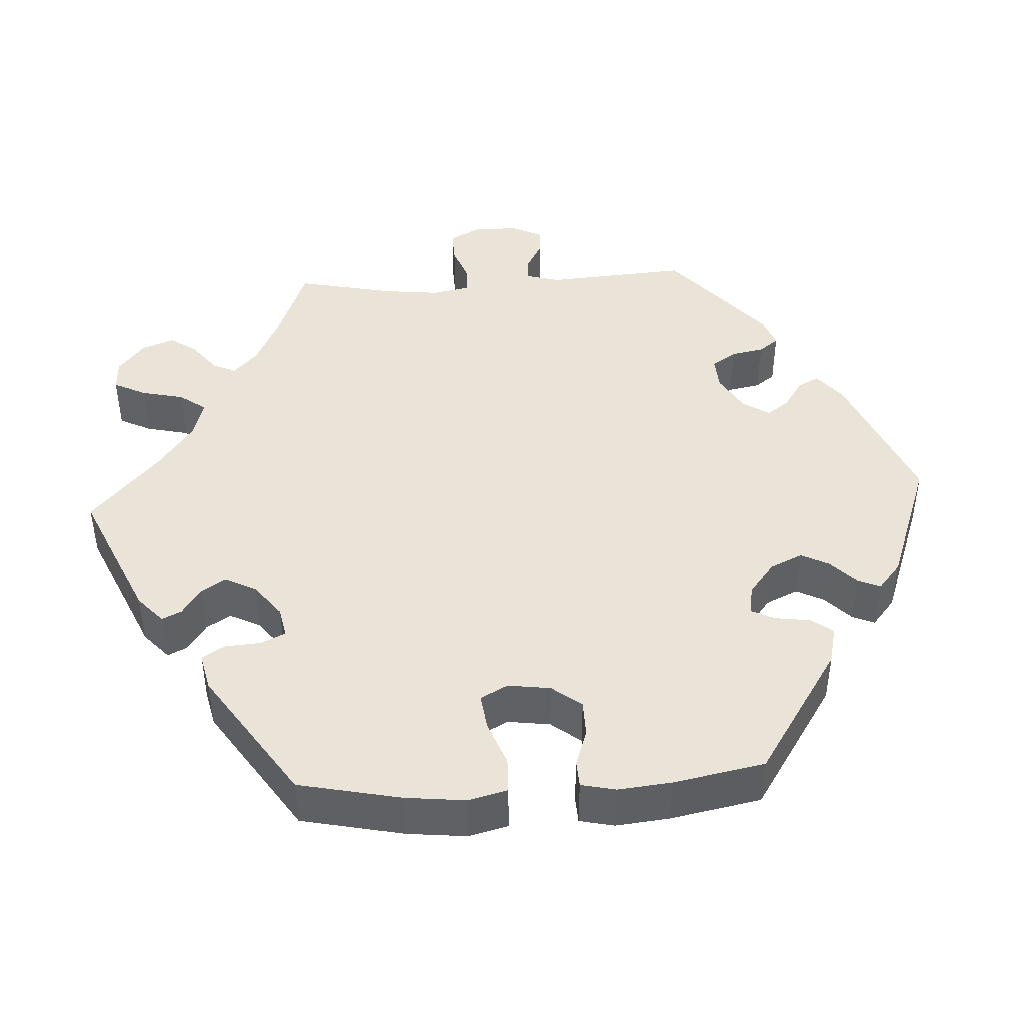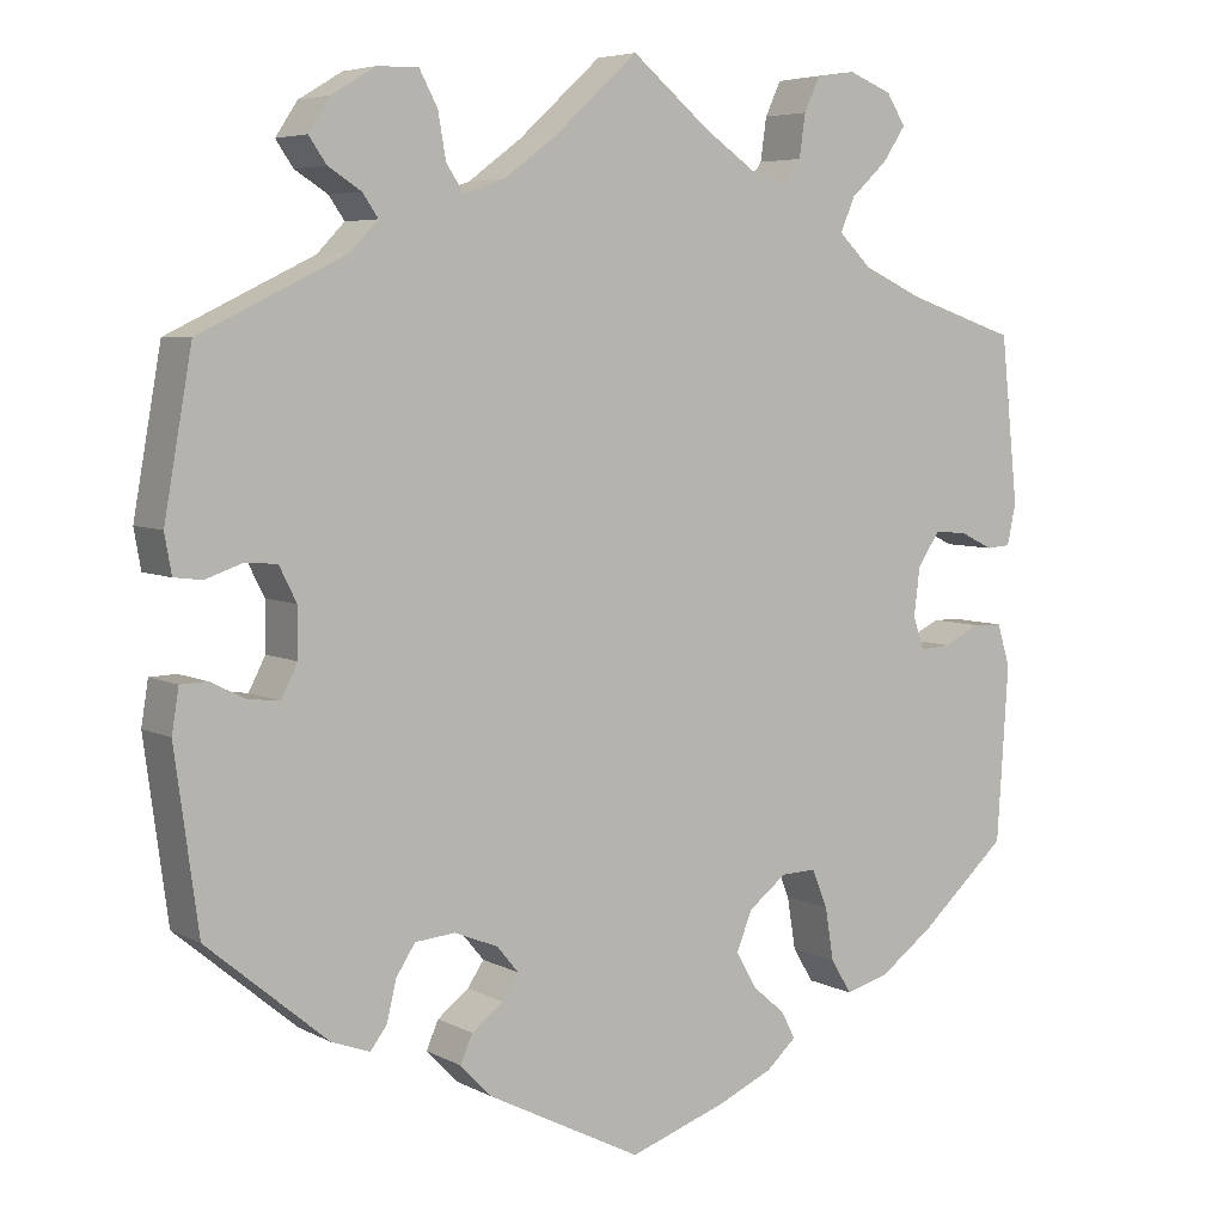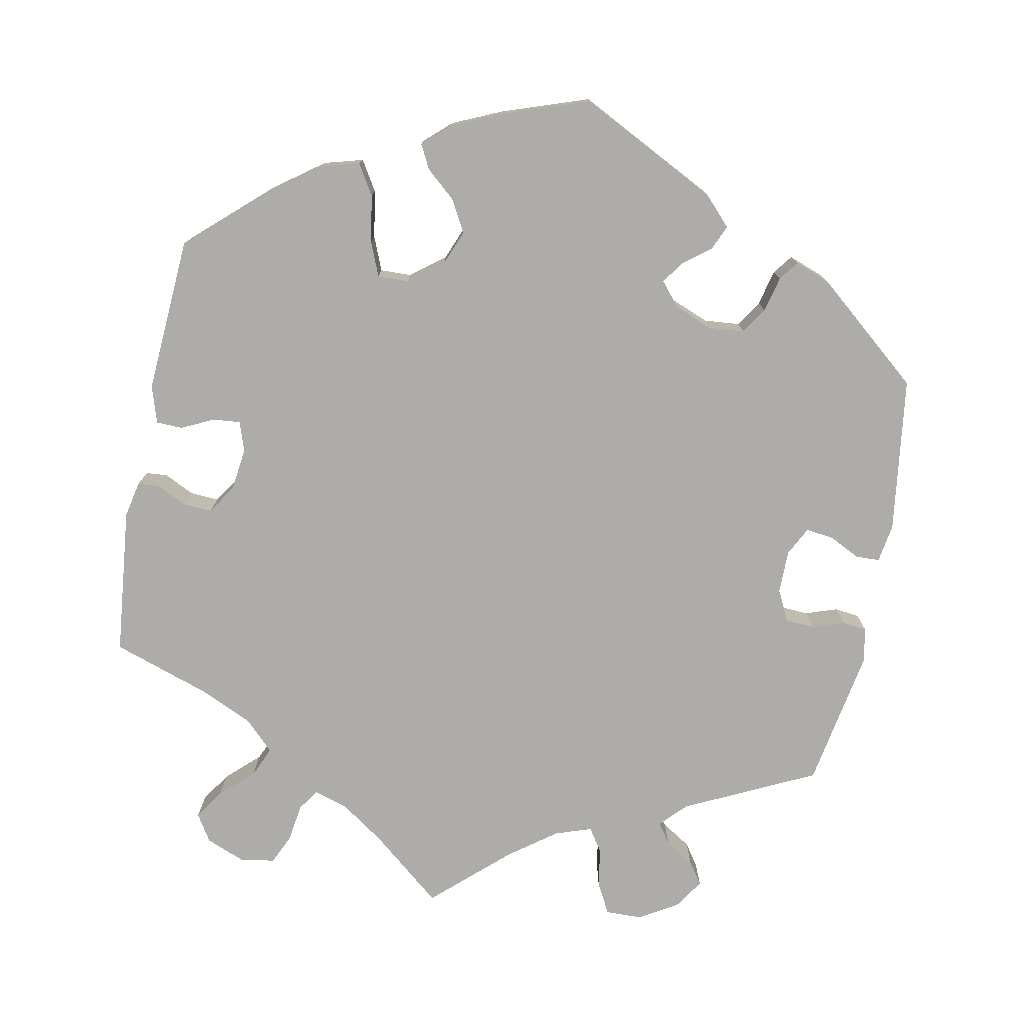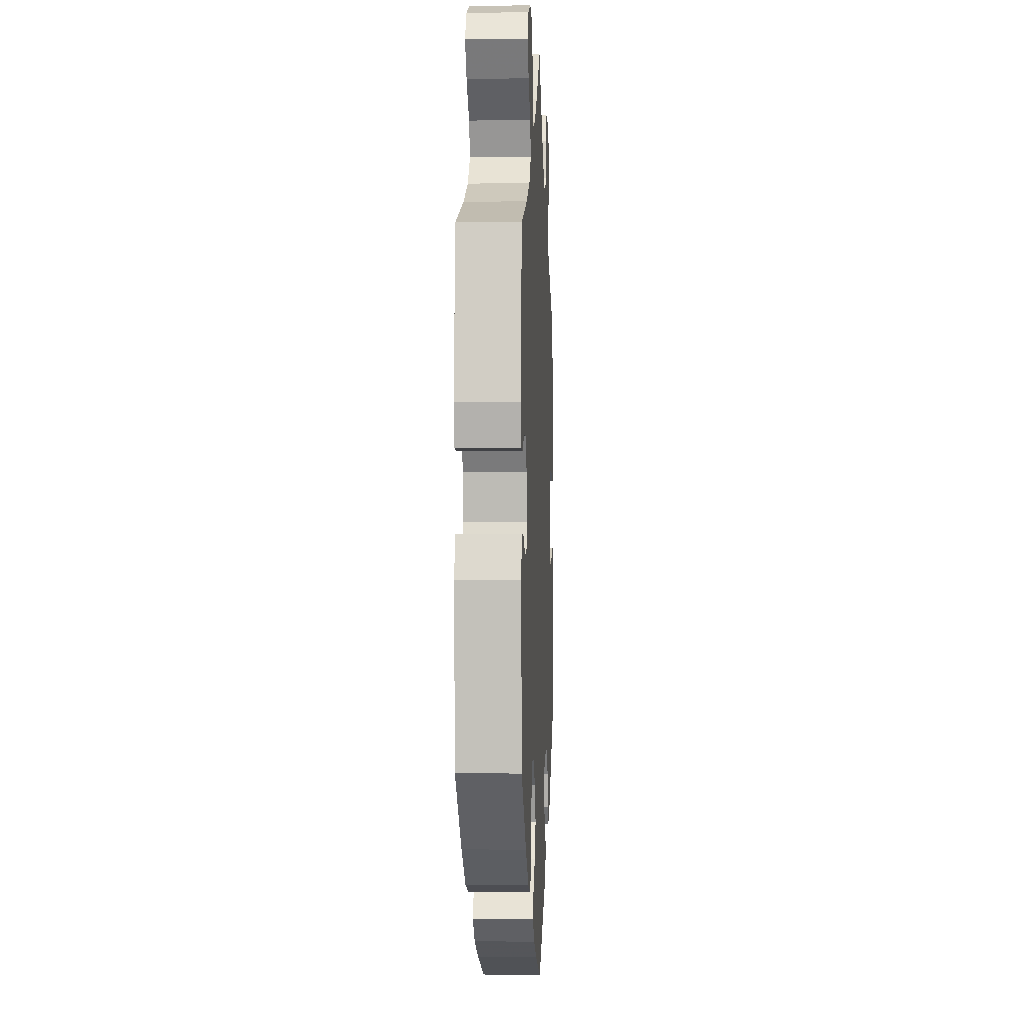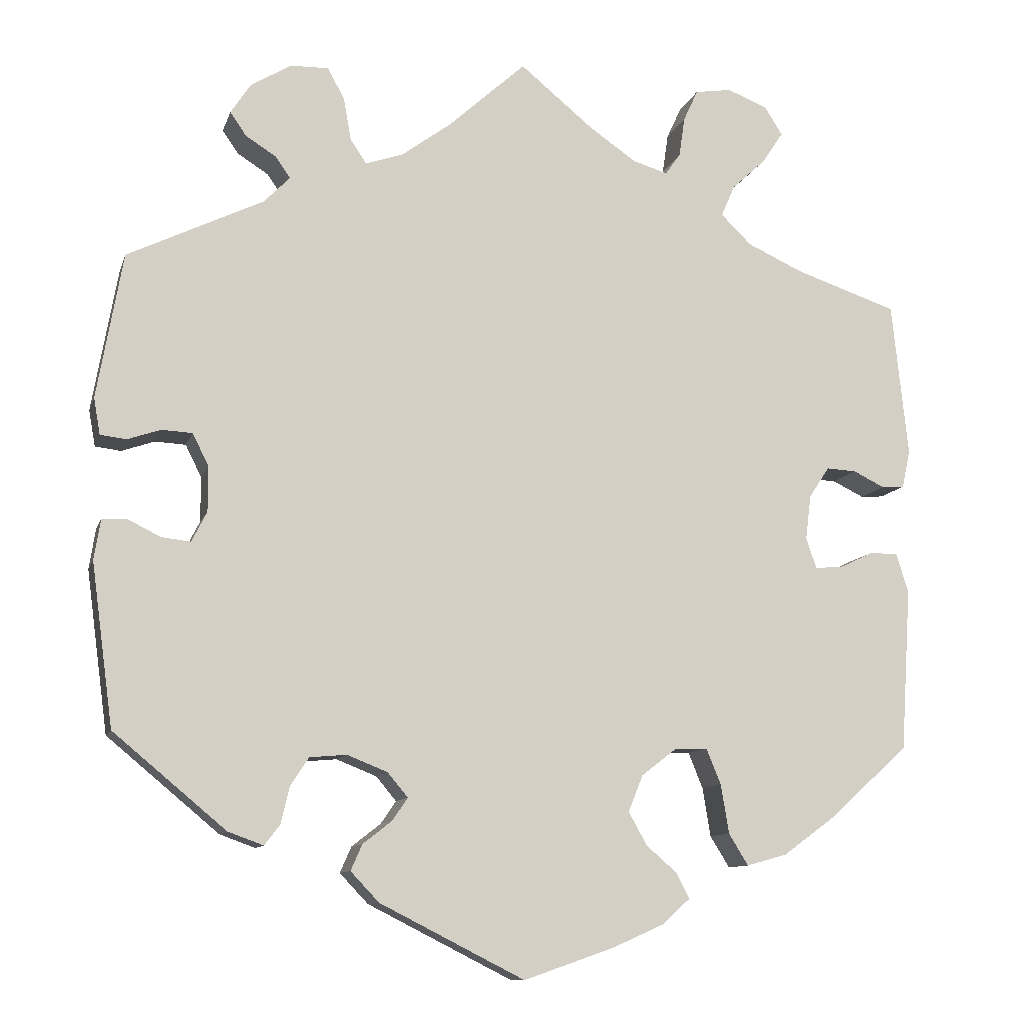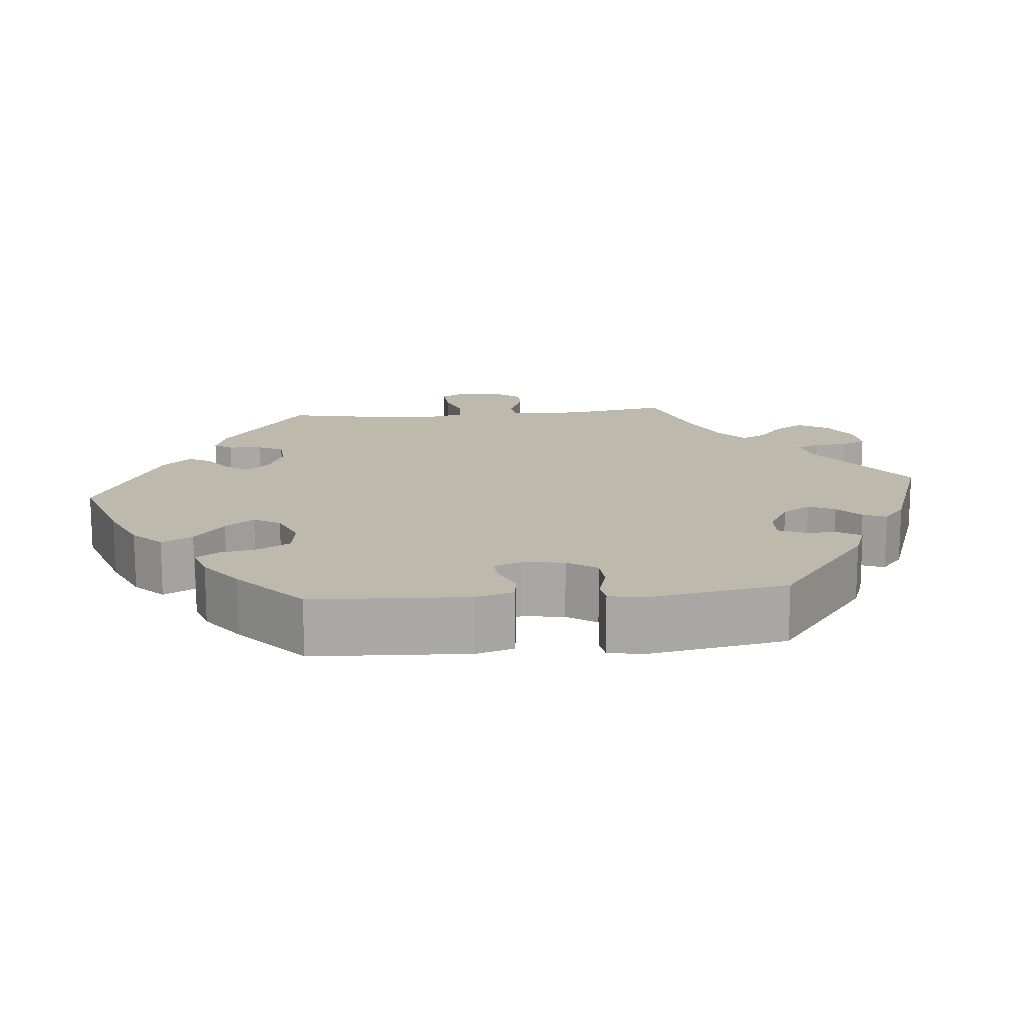
<metadata>
{"format":"obj","ext":"obj","renderer":"f3d","projection":"perspective","resolution":1024,"background":"white","views":[{"elev":43.5,"azim":146.7,"up":"+Y"},{"elev":5.7,"azim":-33.3,"up":"+Z"},{"elev":-76.8,"azim":169.0,"up":"+Y"},{"elev":-1.8,"azim":92.8,"up":"+Z"},{"elev":-10.4,"azim":-14.5,"up":"+Z"},{"elev":15.0,"azim":-155.7,"up":"+Y"}]}
</metadata>
<code>
v -0.333 0.07 0.37
v -0.301 0.07 0.403
v -0.319 0.07 0.429
v -0.357 0.07 0.453
v -0.377 0.07 0.482
v -0.352 0.07 0.52
v -0.302 0.07 0.55
v -0.255 0.07 0.551
v -0.234 0.07 0.512
v -0.225 0.07 0.46
v -0.205 0.07 0.43
v -0.158 0.07 0.446
v -0.097 0.07 0.491
v -0.001 0.07 0.578
v 0.09 0.07 0.503
v 0.148 0.07 0.463
v 0.191 0.07 0.45
v 0.21 0.07 0.477
v 0.217 0.07 0.526
v 0.235 0.07 0.565
v 0.28 0.07 0.572
v 0.33 0.07 0.552
v 0.352 0.07 0.517
v 0.326 0.07 0.478
v 0.284 0.07 0.439
v 0.267 0.07 0.4
v 0.305 0.07 0.363
v 0.375 0.07 0.331
v 0.5 0.07 0.289
v 0.52 0.07 0.098
v 0.51 0.07 0.051
v 0.482 0.07 0.049
v 0.443 0.07 0.068
v 0.406 0.07 0.07
v 0.381 0.07 0.032
v 0.374 0.07 -0.023
v 0.387 0.07 -0.061
v 0.422 0.07 -0.058
v 0.464 0.07 -0.038
v 0.498 0.07 -0.039
v 0.513 0.07 -0.087
v 0.5 0.07 -0.289
v 0.4 0.07 -0.379
v 0.337 0.07 -0.425
v 0.287 0.07 -0.439
v 0.263 0.07 -0.4
v 0.253 0.07 -0.339
v 0.235 0.07 -0.295
v 0.195 0.07 -0.296
v 0.151 0.07 -0.33
v 0.133 0.07 -0.375
v 0.156 0.07 -0.416
v 0.194 0.07 -0.449
v 0.21 0.07 -0.48
v 0.176 0.07 -0.511
v 0.113 0.07 -0.539
v 0 0.07 -0.578
v -0.179 0.07 -0.487
v -0.214 0.07 -0.45
v -0.2 0.07 -0.418
v -0.164 0.07 -0.39
v -0.145 0.07 -0.362
v -0.17 0.07 -0.332
v -0.22 0.07 -0.312
v -0.266 0.07 -0.316
v -0.288 0.07 -0.35
v -0.299 0.07 -0.396
v -0.318 0.07 -0.421
v -0.362 0.07 -0.405
v -0.501 0.07 -0.289
v -0.528 0.07 -0.088
v -0.52 0.07 -0.038
v -0.489 0.07 -0.037
v -0.449 0.07 -0.057
v -0.413 0.07 -0.061
v -0.394 0.07 -0.024
v -0.394 0.07 0.032
v -0.414 0.07 0.072
v -0.452 0.07 0.074
v -0.493 0.07 0.06
v -0.525 0.07 0.064
v -0.533 0.07 0.109
v -0.501 0.07 0.289
v -0.333 0 0.37
v -0.301 0 0.403
v -0.319 0 0.429
v -0.357 0 0.453
v -0.377 0 0.482
v -0.352 0 0.52
v -0.302 0 0.55
v -0.255 0 0.551
v -0.234 0 0.512
v -0.225 0 0.46
v -0.205 0 0.43
v -0.158 0 0.446
v -0.097 0 0.491
v -0.001 0 0.578
v 0.09 0 0.503
v 0.148 0 0.463
v 0.191 0 0.45
v 0.21 0 0.477
v 0.217 0 0.526
v 0.235 0 0.565
v 0.28 0 0.572
v 0.33 0 0.552
v 0.352 0 0.517
v 0.326 0 0.478
v 0.284 0 0.439
v 0.267 0 0.4
v 0.305 0 0.363
v 0.375 0 0.331
v 0.5 0 0.289
v 0.52 0 0.098
v 0.51 0 0.051
v 0.482 0 0.049
v 0.443 0 0.068
v 0.406 0 0.07
v 0.381 0 0.032
v 0.374 0 -0.023
v 0.387 0 -0.061
v 0.422 0 -0.058
v 0.464 0 -0.038
v 0.498 0 -0.039
v 0.513 0 -0.087
v 0.5 0 -0.289
v 0.4 0 -0.379
v 0.337 0 -0.425
v 0.287 0 -0.439
v 0.263 0 -0.4
v 0.253 0 -0.339
v 0.235 0 -0.295
v 0.195 0 -0.296
v 0.151 0 -0.33
v 0.133 0 -0.375
v 0.156 0 -0.416
v 0.194 0 -0.449
v 0.21 0 -0.48
v 0.176 0 -0.511
v 0.113 0 -0.539
v 0 0 -0.578
v -0.179 0 -0.487
v -0.214 0 -0.45
v -0.2 0 -0.418
v -0.164 0 -0.39
v -0.145 0 -0.362
v -0.17 0 -0.332
v -0.22 0 -0.312
v -0.266 0 -0.316
v -0.288 0 -0.35
v -0.299 0 -0.396
v -0.318 0 -0.421
v -0.362 0 -0.405
v -0.501 0 -0.289
v -0.528 0 -0.088
v -0.52 0 -0.038
v -0.489 0 -0.037
v -0.449 0 -0.057
v -0.413 0 -0.061
v -0.394 0 -0.024
v -0.394 0 0.032
v -0.414 0 0.072
v -0.452 0 0.074
v -0.493 0 0.06
v -0.525 0 0.064
v -0.533 0 0.109
v -0.501 0 0.289
f 82 83 1
f 79 80 81 82
f 78 79 82 1
f 77 78 1 2
f 76 77 2
f 71 72 73 74
f 71 74 75
f 70 71 75
f 69 70 75 76
f 66 67 68 69
f 65 66 69 76
f 58 59 60 61
f 58 61 62
f 57 58 62
f 56 57 62
f 55 56 62 63
f 52 53 54 55
f 51 52 55 63
f 44 45 46 47
f 44 47 48
f 43 44 48
f 42 43 48
f 41 42 48
f 38 39 40 41
f 37 38 41 48
f 36 37 48 49
f 30 31 32 33
f 28 29 30 33
f 27 28 33 34
f 26 27 34 35
f 22 23 24 25
f 22 25 26
f 21 22 26
f 18 19 20 21
f 17 18 21 26
f 16 17 26 35
f 13 14 15
f 12 13 15 16
f 11 12 16 35
f 7 8 9 10
f 7 10 11
f 6 7 11
f 3 4 5 6
f 2 3 6 11
f 64 65 76 2
f 50 51 63 64
f 36 49 50 64
f 35 36 64
f 2 11 35 64
f 84 166 165
f 165 164 163 162
f 84 165 162 161
f 85 84 161 160
f 85 160 159
f 157 156 155 154
f 158 157 154
f 158 154 153
f 159 158 153 152
f 152 151 150 149
f 159 152 149 148
f 144 143 142 141
f 145 144 141
f 145 141 140
f 145 140 139
f 146 145 139 138
f 138 137 136 135
f 146 138 135 134
f 130 129 128 127
f 131 130 127
f 131 127 126
f 131 126 125
f 131 125 124
f 124 123 122 121
f 131 124 121 120
f 132 131 120 119
f 116 115 114 113
f 116 113 112 111
f 117 116 111 110
f 118 117 110 109
f 108 107 106 105
f 109 108 105
f 109 105 104
f 104 103 102 101
f 109 104 101 100
f 118 109 100 99
f 98 97 96
f 99 98 96 95
f 118 99 95 94
f 93 92 91 90
f 94 93 90
f 94 90 89
f 89 88 87 86
f 94 89 86 85
f 85 159 148 147
f 147 146 134 133
f 147 133 132 119
f 147 119 118
f 147 118 94 85
f 1 84 85 2
f 2 85 86 3
f 3 86 87 4
f 4 87 88 5
f 5 88 89 6
f 6 89 90 7
f 7 90 91 8
f 8 91 92 9
f 9 92 93 10
f 10 93 94 11
f 11 94 95 12
f 12 95 96 13
f 13 96 97 14
f 14 97 98 15
f 15 98 99 16
f 16 99 100 17
f 17 100 101 18
f 18 101 102 19
f 19 102 103 20
f 20 103 104 21
f 21 104 105 22
f 22 105 106 23
f 23 106 107 24
f 24 107 108 25
f 25 108 109 26
f 26 109 110 27
f 27 110 111 28
f 28 111 112 29
f 29 112 113 30
f 30 113 114 31
f 31 114 115 32
f 32 115 116 33
f 33 116 117 34
f 34 117 118 35
f 35 118 119 36
f 36 119 120 37
f 37 120 121 38
f 38 121 122 39
f 39 122 123 40
f 40 123 124 41
f 41 124 125 42
f 42 125 126 43
f 43 126 127 44
f 44 127 128 45
f 45 128 129 46
f 46 129 130 47
f 47 130 131 48
f 48 131 132 49
f 49 132 133 50
f 50 133 134 51
f 51 134 135 52
f 52 135 136 53
f 53 136 137 54
f 54 137 138 55
f 55 138 139 56
f 56 139 140 57
f 57 140 141 58
f 58 141 142 59
f 59 142 143 60
f 60 143 144 61
f 61 144 145 62
f 62 145 146 63
f 63 146 147 64
f 64 147 148 65
f 65 148 149 66
f 66 149 150 67
f 67 150 151 68
f 68 151 152 69
f 69 152 153 70
f 70 153 154 71
f 71 154 155 72
f 72 155 156 73
f 73 156 157 74
f 74 157 158 75
f 75 158 159 76
f 76 159 160 77
f 77 160 161 78
f 78 161 162 79
f 79 162 163 80
f 80 163 164 81
f 81 164 165 82
f 82 165 166 83
f 83 166 84 1

</code>
